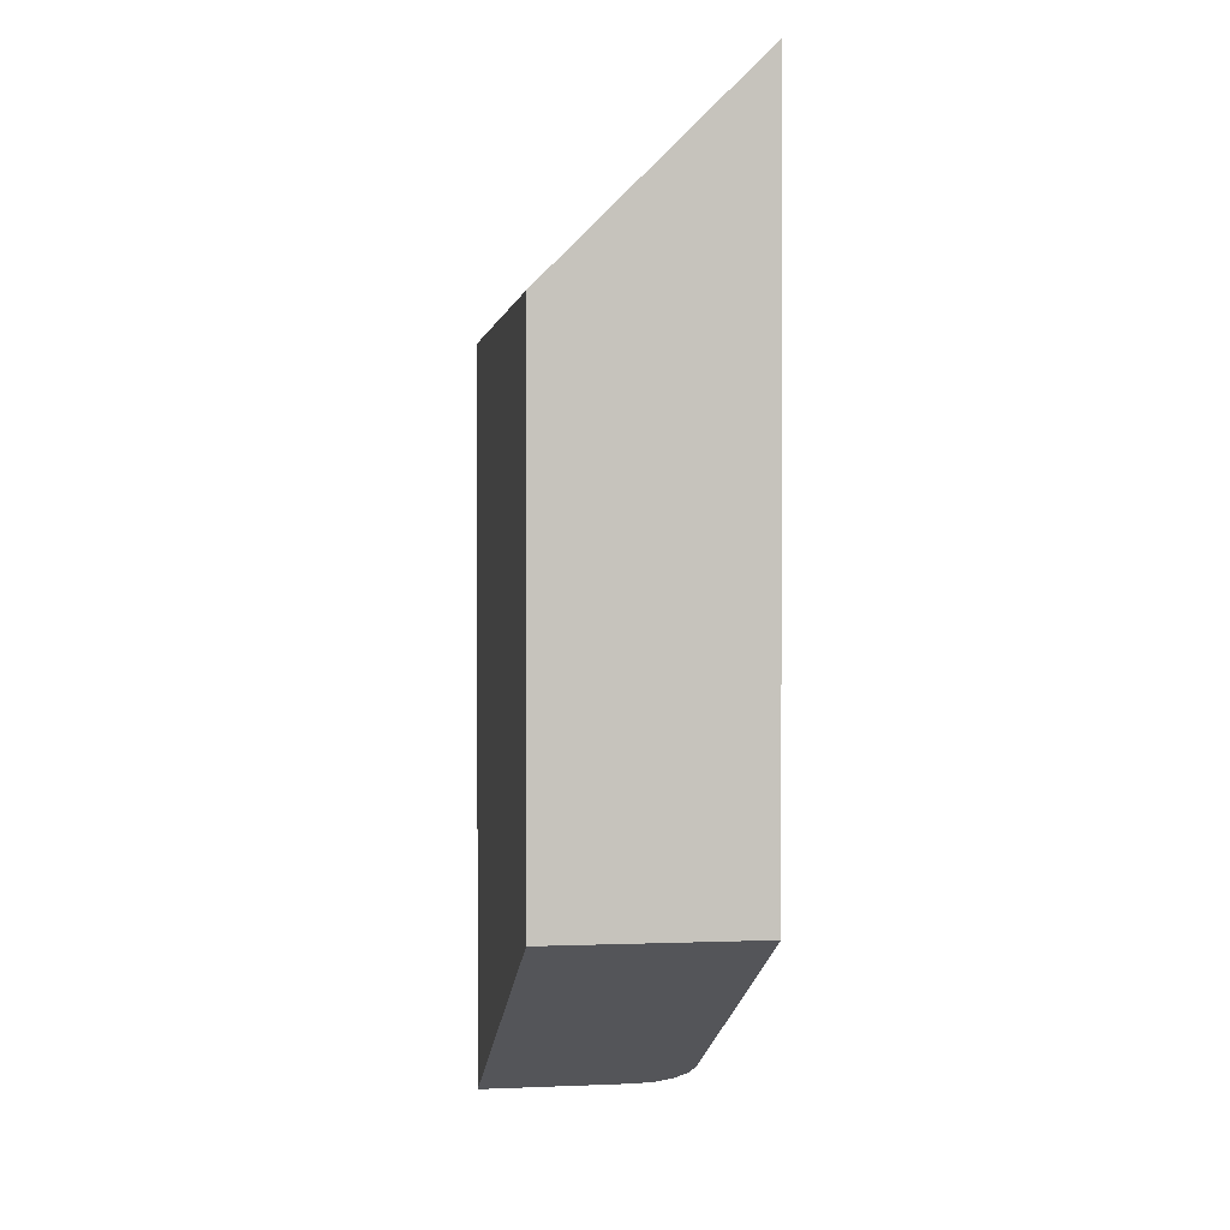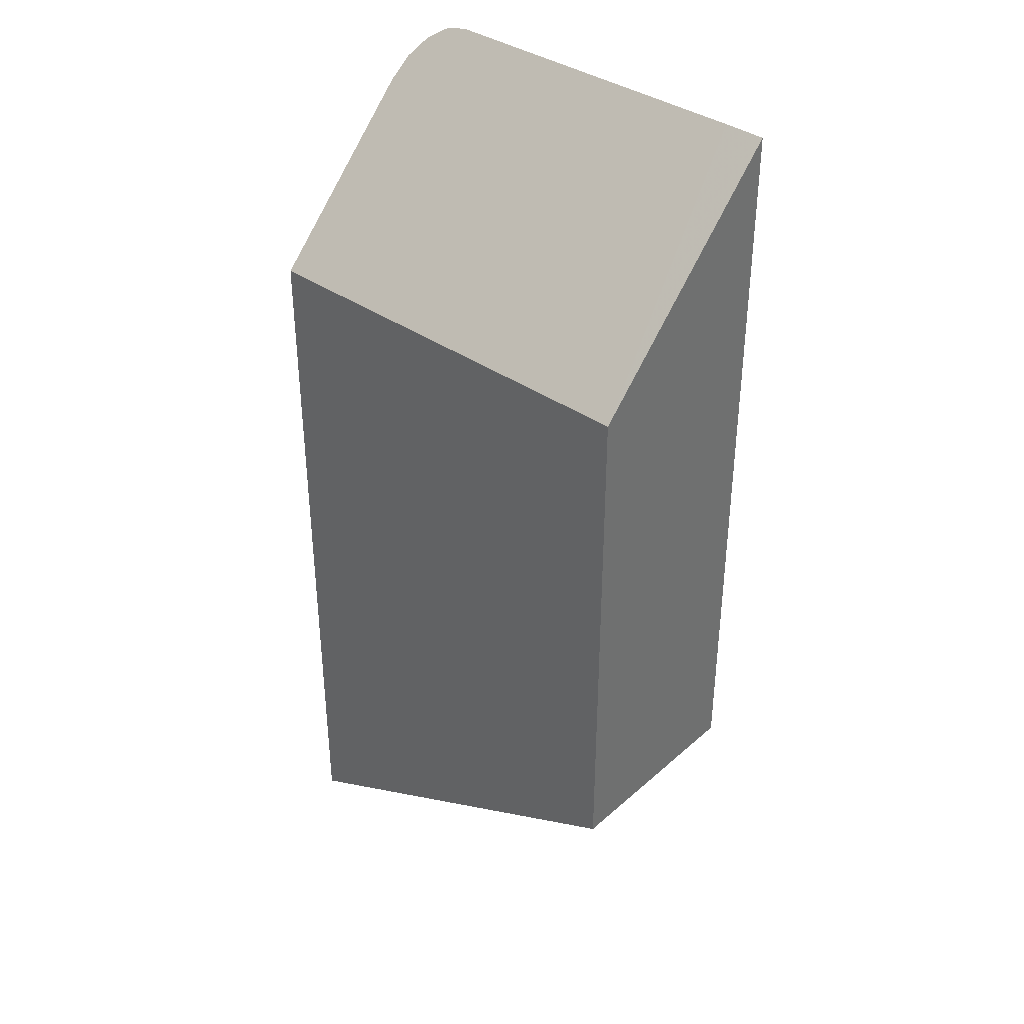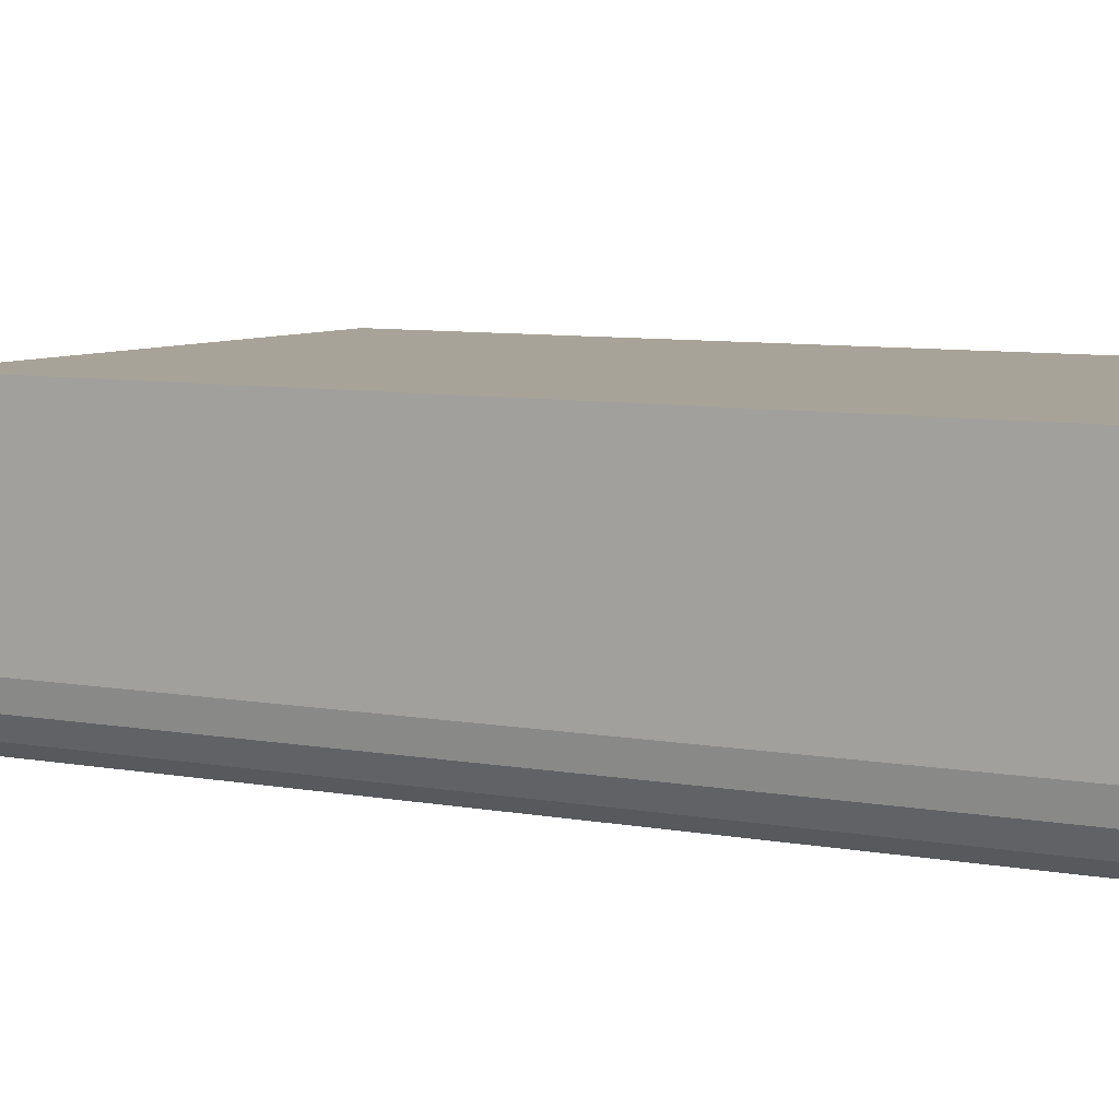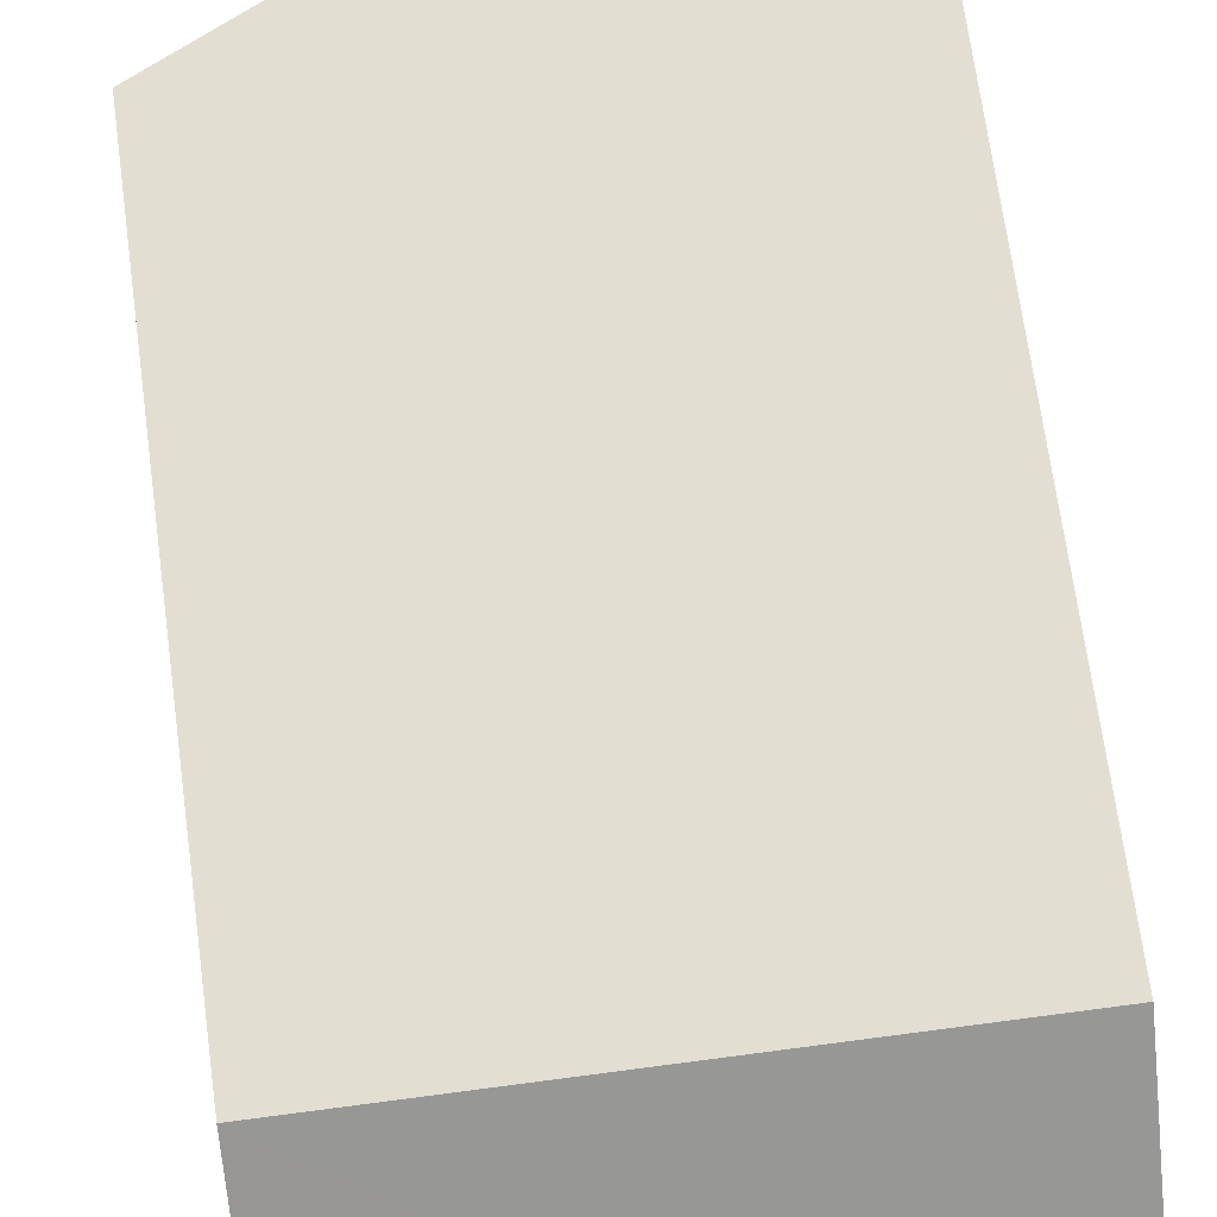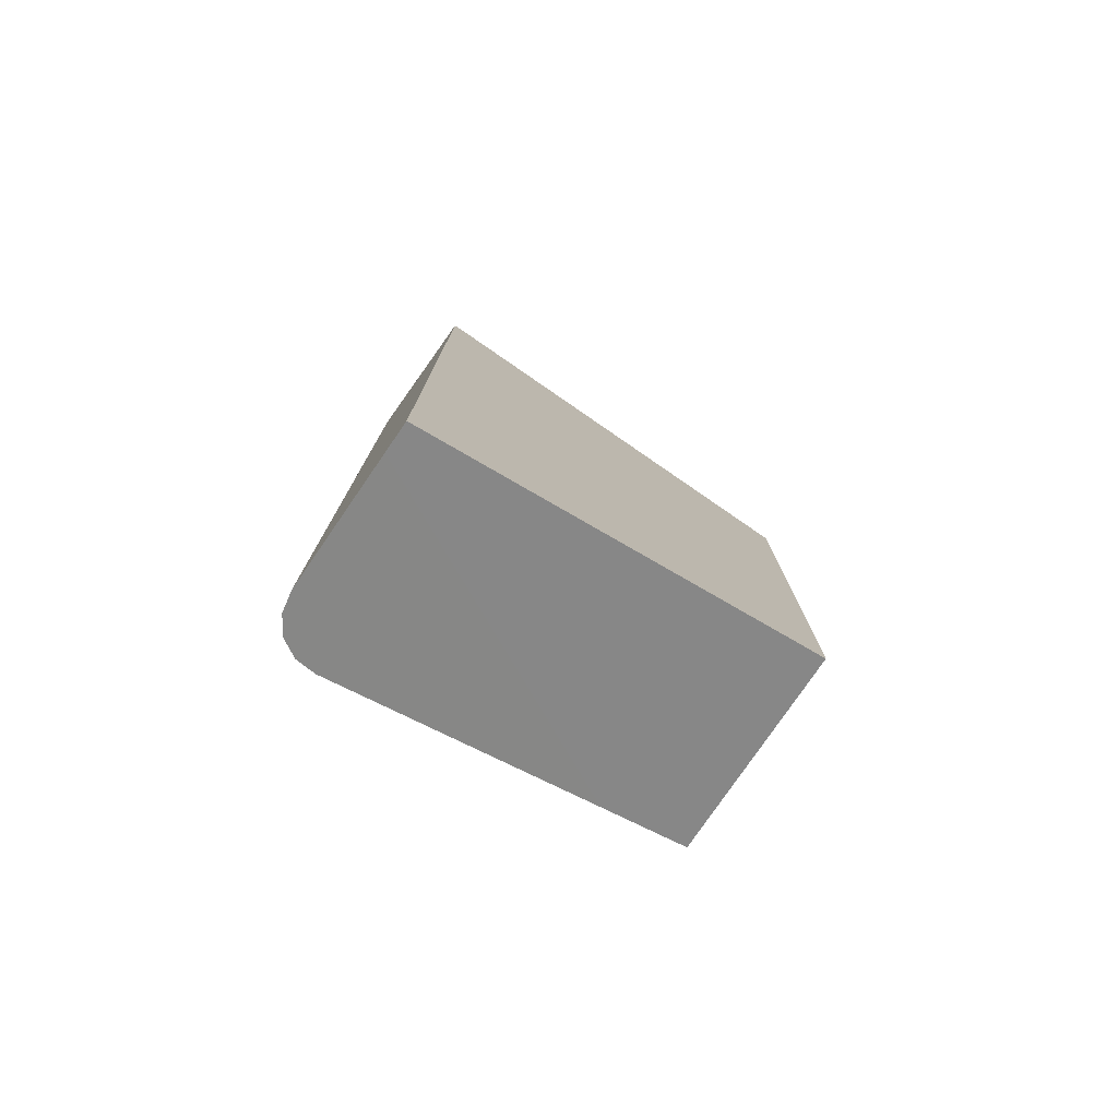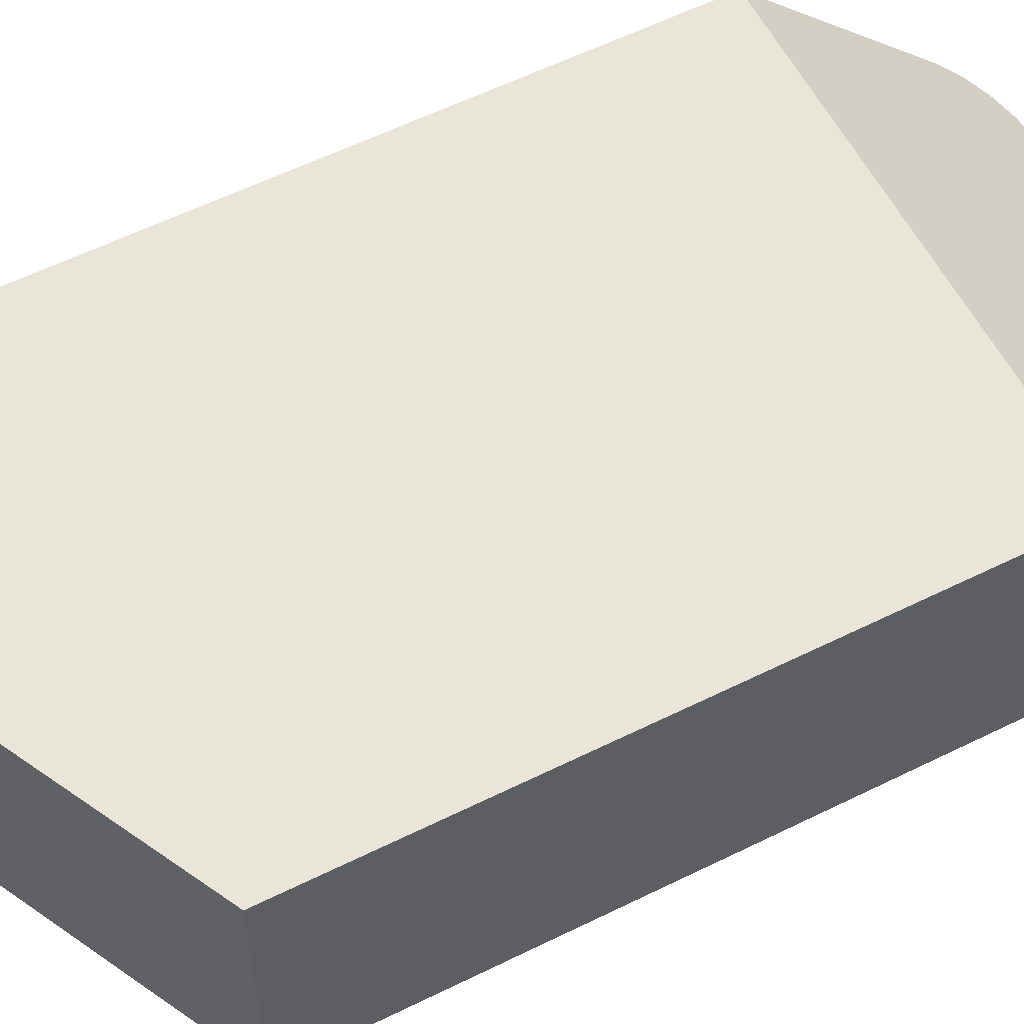
<metadata>
{"format":"obj","ext":"obj","renderer":"f3d","projection":"perspective","resolution":1024,"background":"white","views":[{"elev":1.1,"azim":81.2,"up":"+Y"},{"elev":37.4,"azim":41.7,"up":"+Y"},{"elev":6.9,"azim":-59.6,"up":"+Z"},{"elev":67.6,"azim":172.4,"up":"+Z"},{"elev":-78.0,"azim":-34.6,"up":"+Y"},{"elev":57.9,"azim":62.8,"up":"+Z"}]}
</metadata>
<code>
o Cube_cell.028_Cube_cell.027
v -0.6014 0.4 -0.801
v -0.6013 -0.09906 -0.8011
v -1 -0.2989 -0.8009
v -1 -0.2989 -0.8286
v -0.6902 -0.144 -1
v -0.6007 -0.0991 -1
v -0.9962 -0.2968 -0.9691
v -1 -0.2987 -0.95
v -0.9691 -0.2832 -0.9962
v -0.95 -0.2736 -1
v -0.9854 -0.2913 -0.9854
v -0.6011 0.5984 -1
v -1 -0.2431 -0.8009
v -1 0.3996 -0.8012
v -0.6398 0.5987 -1
v -0.95 0.5983 -1
v -1 0.5483 -0.95
v -0.9962 0.5674 -0.9691
v -0.9854 0.5837 -0.9854
v -0.9691 0.5945 -0.9962
v -1 -0.2989 -0.8009
v -1 -0.2989 -0.8286
v -0.6902 -0.144 -1
v -0.6007 -0.0991 -1
v -1 -0.2987 -0.95
v -0.9691 -0.2832 -0.9962
v -0.95 -0.2736 -1
v -0.9962 -0.2968 -0.9691
v -0.9854 -0.2913 -0.9854
v -0.6011 0.5984 -1
v -0.9691 0.5945 -0.9962
v -0.95 0.5983 -1
v -1 0.3996 -0.8012
v -1 0.5483 -0.95
v -0.9962 0.5674 -0.9691
v -0.9854 0.5837 -0.9854
v -0.6398 0.5987 -1
v -1 -0.2431 -0.8009
f 23 24 2 21 22
f 29 26 27 23 22 25 28
f 2 1 38 21
f 38 1 33
f 37 1 12
f 36 11 7 18
f 19 35 34 33 1 37 32 31
f 10 9 20 16
f 13 14 17 8 4 3
f 18 7 8 17
f 11 36 20 9
f 6 5 10 16 15 30
f 1 2 24 12

</code>
